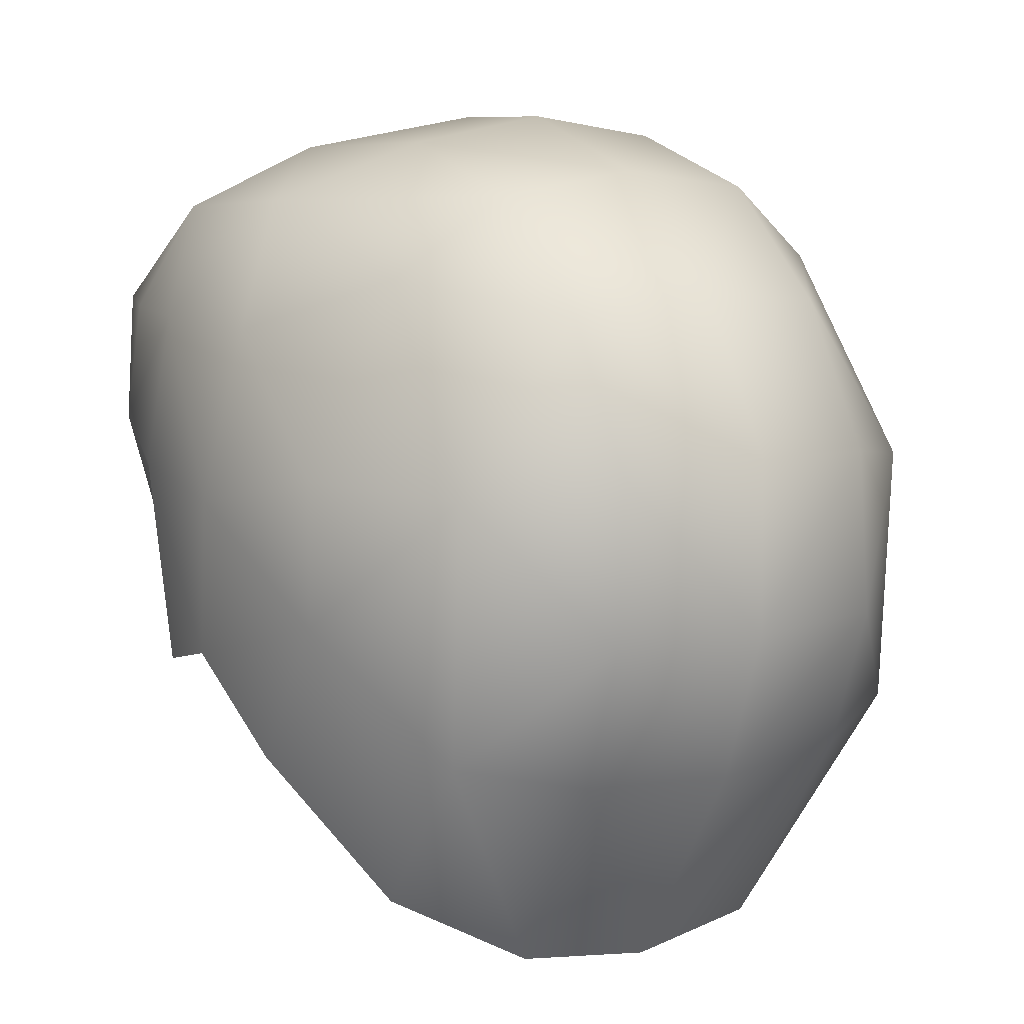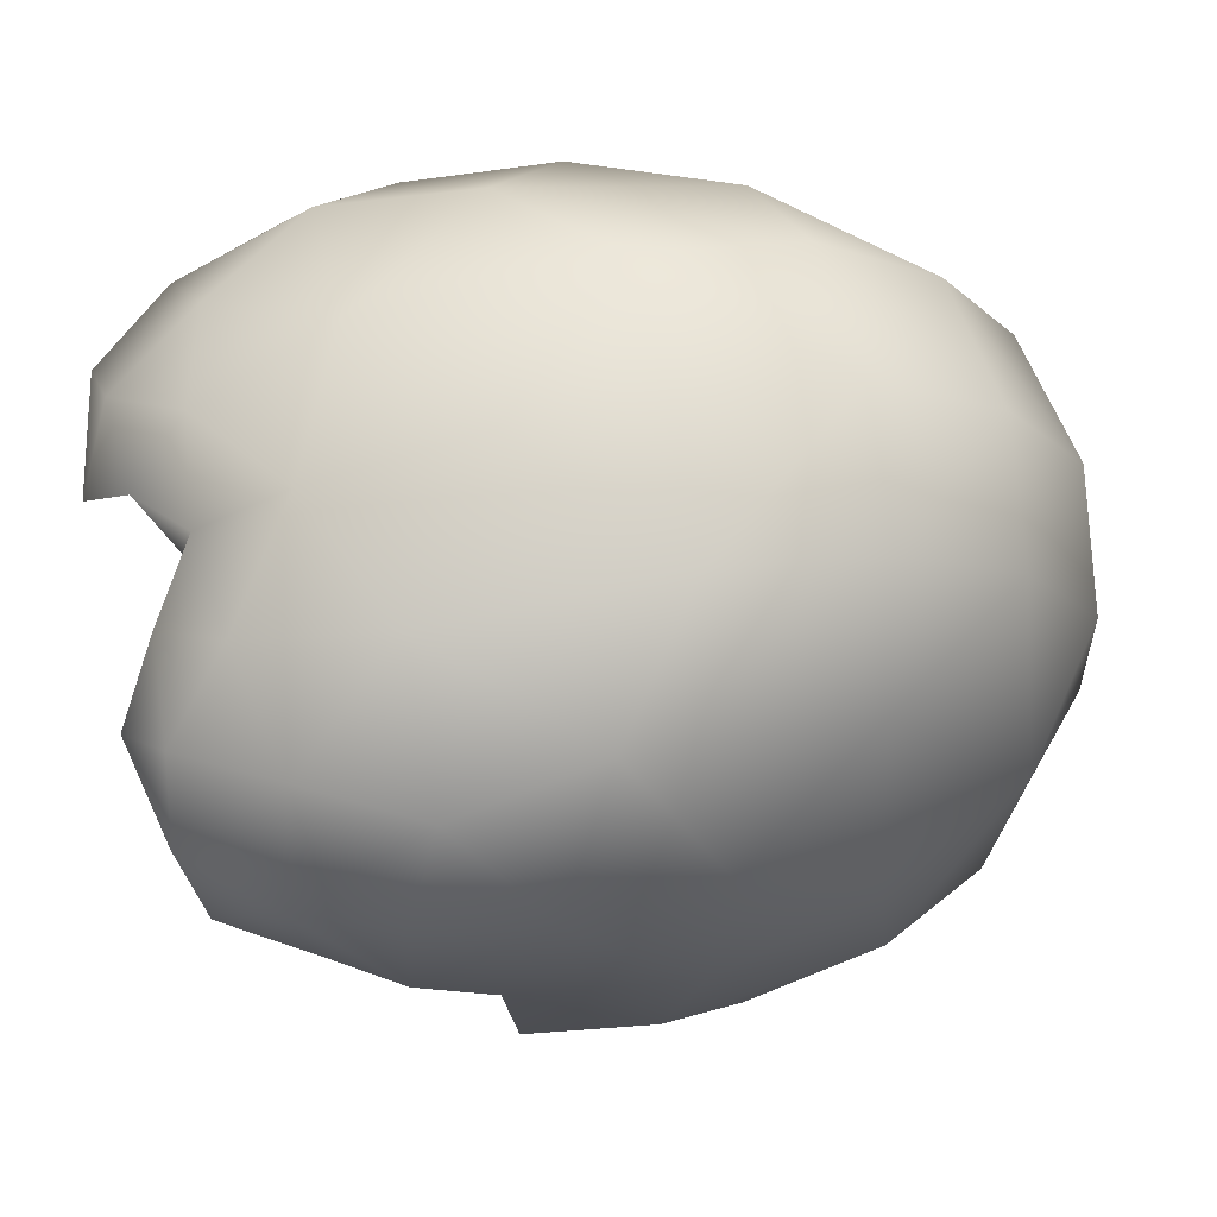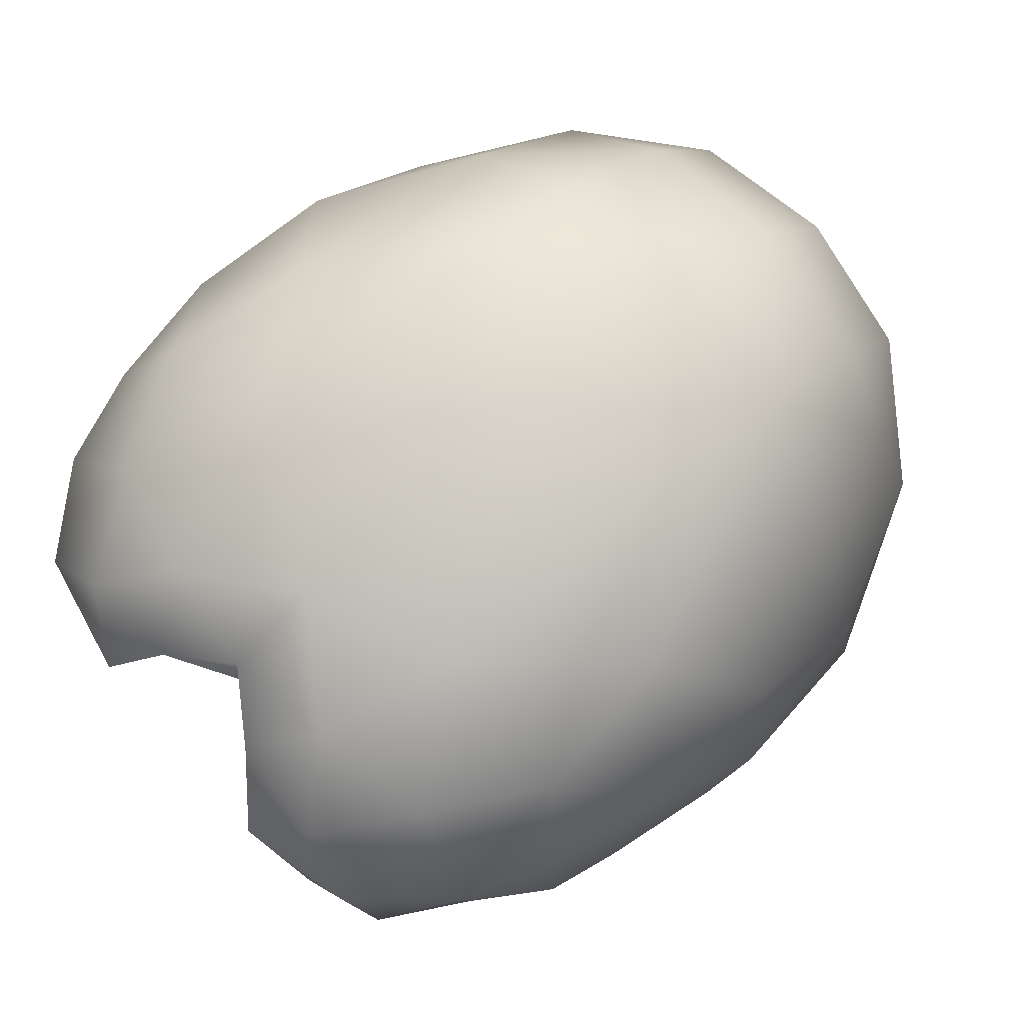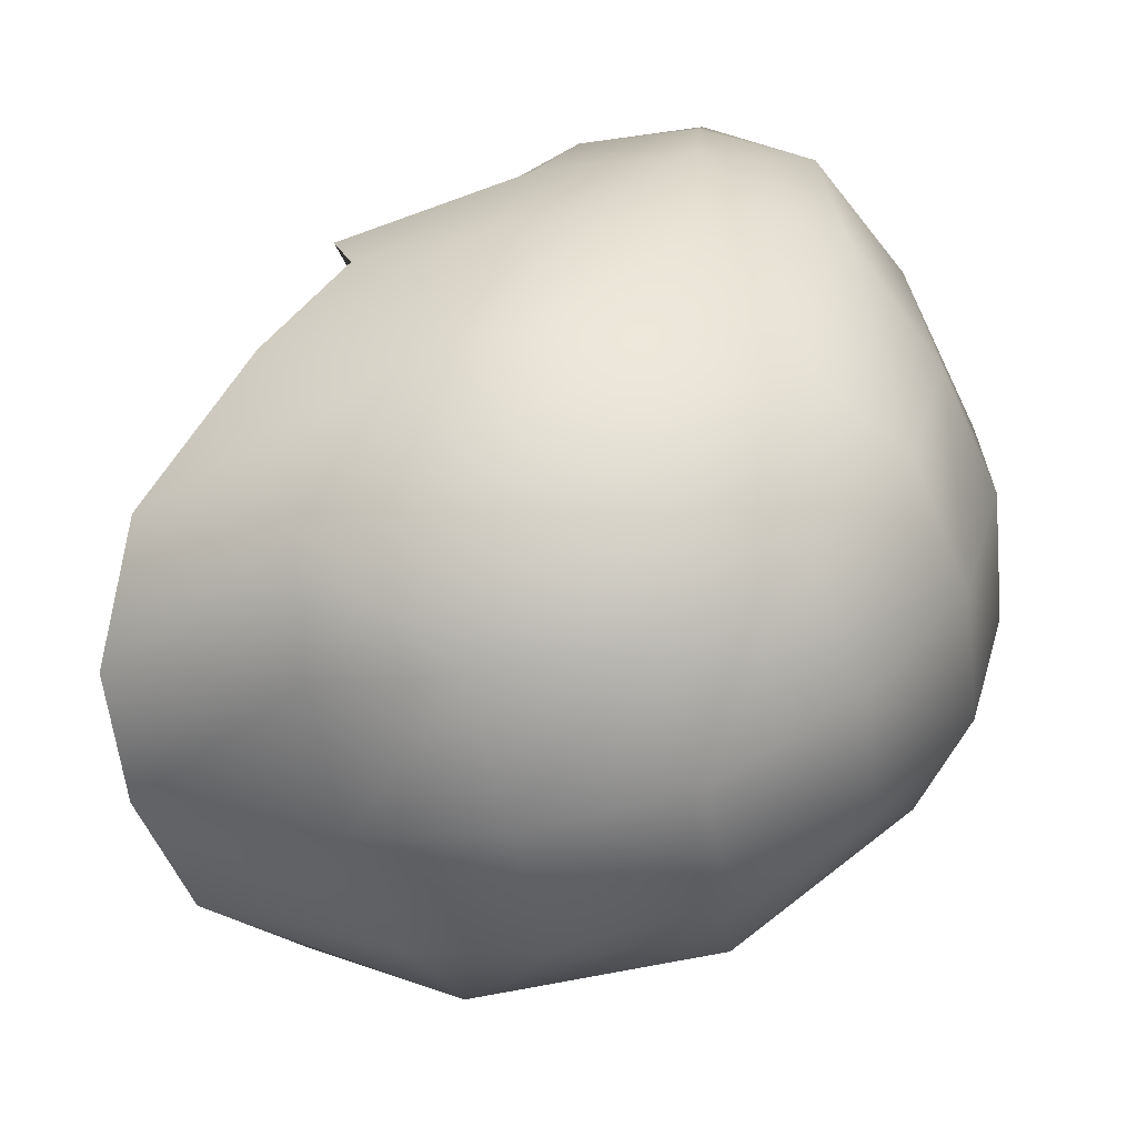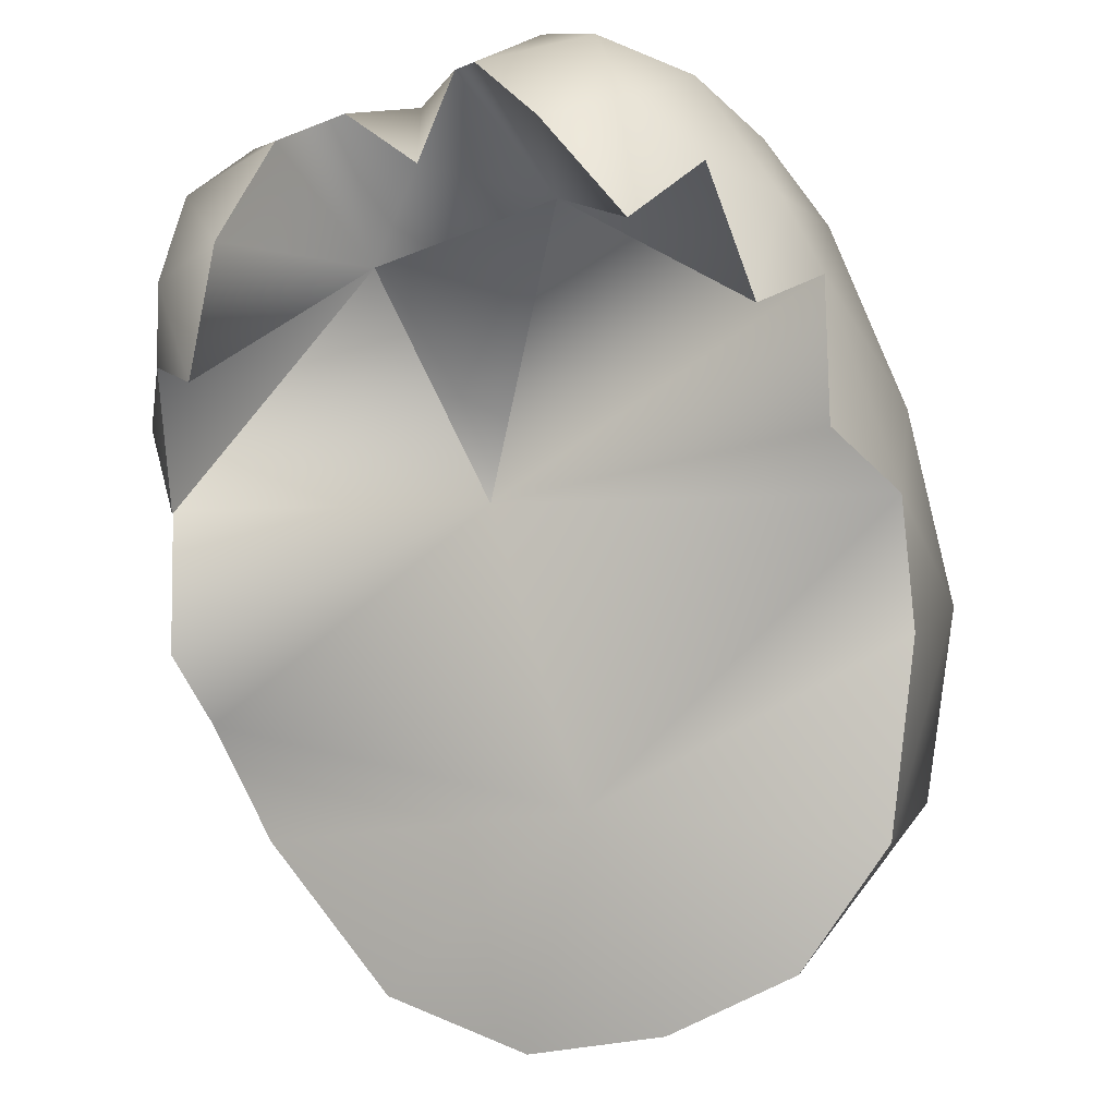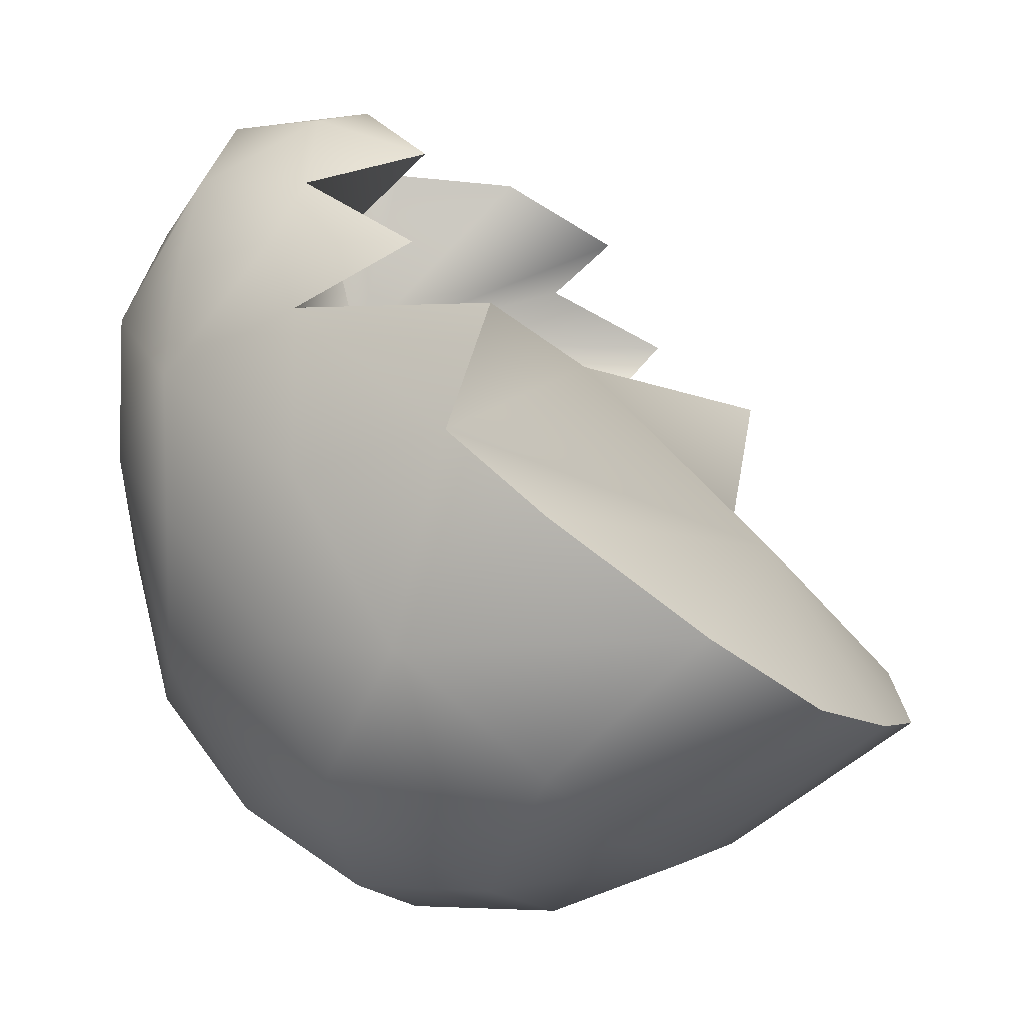
<metadata>
{"format":"obj","ext":"obj","renderer":"f3d","projection":"perspective","resolution":1024,"background":"white","views":[{"elev":10.6,"azim":147.0,"up":"+Y"},{"elev":68.1,"azim":77.9,"up":"+Y"},{"elev":77.0,"azim":48.8,"up":"+Y"},{"elev":-60.0,"azim":105.2,"up":"+Z"},{"elev":-50.2,"azim":24.1,"up":"+Y"},{"elev":-7.7,"azim":-62.6,"up":"+Z"}]}
</metadata>
<code>
v  10.4 66.43 11.79
v  19.38 63 1
v  20.9 62 12
v  12.62 44 29
v  16.64 54 28
v  18.49 45 27
v  21.84 54 22
v  25.45 45 15.55
v  21.81 44 21
v  24.45 54 15
v  4.584 60 26.45
v  7.659 63.74 22
v  12 59 27
v  16.28 61 20
v  0 66.33 16.45
v  16.83 36.2 23.55
v  0 68.9 4.055
v  22.67 34 15
v  26.36 42 10
v  25.44 53.99 -5
v  26.13 54 6
v  8.051 53 30
v  0 5.298 -21.07
v  11.31 22.58 -29.84
v  0 22.02 -31.37
v  10.3 6.627 -20.31
v  19.79 24.2 -25.38
v  19.25 11.53 -15.59
v  11.31 33.44 -33.52
v  0 33.44 -35.24
v  10.6 45.51 -33.15
v  0 46.27 -35
v  10.6 67.49 -6
v  0 65.57 -18.55
v  10.84 64 -17.92
v  0 69.24 -6.31
v  19.79 43.71 -26.39
v  18.76 58.18 -15.84
v  10.6 56.12 -27.02
v  27.88 41 -3
v  27.09 28.61 -0.4275
v  26.13 33.44 -16
v  25.07 21.58 -6.898
v  25.44 44 -15
v  0 57.29 -28.42
v  0 63 23
v  7.729 56.98 14.82
v  25.13 26 9
v  0 30.53 9
v  0 14.45 -6.898
v  -19.38 63 1
v  -10.4 66.43 11.79
v  -20.9 62 12
v  -16.63 54 28
v  -12.62 44 29
v  -18.48 45 27
v  -25.44 45 15.55
v  -21.83 54 22
v  -21.81 44 21
v  -24.44 54 15
v  -7.655 63.74 22
v  -4.58 60 26.45
v  -12 59 27
v  -16.82 36.2 23.55
v  -16.28 61 20
v  -22.67 34 15
v  -26.36 42 10
v  -26.13 54 6
v  -25.44 53.99 -5
v  -8.047 53 30
v  -11.31 22.58 -29.84
v  -10.29 6.627 -20.31
v  -19.78 24.2 -25.38
v  -19.25 11.53 -15.59
v  -11.31 33.44 -33.52
v  -10.6 45.51 -33.15
v  -10.6 67.49 -6
v  -10.84 64 -17.92
v  -19.78 43.71 -26.39
v  -18.76 58.18 -15.84
v  -10.6 56.12 -27.02
v  -27.88 41 -3
v  -27.09 28.61 -0.4275
v  -25.44 44 -15
v  -26.13 33.44 -16
v  -25.07 21.58 -6.898
v  -7.725 56.98 14.82
v  0 55 23
v  -25.13 26 9
g hair
f 41 19 48
f 41 40 19
f 42 40 41
f 42 44 40
f 37 44 42
f 37 38 44
f 39 38 37
f 39 35 38
f 45 35 39
f 45 34 35
f 78 34 45
f 78 77 34
f 51 77 78
f 51 52 77
f 53 52 51
f 53 65 52
f 58 65 53
f 58 54 65
f 56 54 58
f 56 55 54
f 64 55 56
f 67 83 89
f 67 82 83
f 68 82 67
f 68 69 82
f 51 69 68
f 51 80 69
f 78 80 51
f 78 81 80
f 45 81 78
f 45 32 81
f 39 32 45
f 39 31 32
f 37 31 39
f 37 29 31
f 27 29 37
f 27 24 29
f 26 24 27
f 26 23 24
f 70 54 55
f 70 63 54
f 62 63 70
f 62 61 63
f 46 61 62
f 46 15 61
f 12 15 46
f 12 1 15
f 14 1 12
f 14 3 1
f 7 3 14
f 7 10 3
f 8 10 7
f 8 21 10
f 19 21 8
f 19 40 21
f 85 86 83
f 85 74 86
f 73 74 85
f 73 72 74
f 71 72 73
f 71 23 72
f 25 23 71
f 25 24 23
f 29 24 25
f 11 12 46
f 11 13 12
f 22 13 11
f 22 5 13
f 4 5 22
f 4 6 5
f 16 6 4
f 16 9 6
f 35 2 38
f 35 33 2
f 34 33 35
f 34 36 33
f 77 36 34
f 77 17 36
f 52 17 77
f 52 15 17
f 68 53 51
f 68 60 53
f 57 60 68
f 57 58 60
f 59 58 57
f 59 56 58
f 64 56 59
f 81 79 80
f 81 76 79
f 32 76 81
f 32 30 76
f 31 30 32
f 31 29 30
f 21 3 10
f 21 2 3
f 20 2 21
f 20 38 2
f 44 38 20
f 67 87 66
f 67 49 87
f 89 49 67
f 89 83 49
f 82 85 83
f 82 84 85
f 69 84 82
f 69 80 84
f 25 30 29
f 25 75 30
f 71 75 25
f 71 73 75
f 9 7 6
f 9 8 7
f 18 8 9
f 18 19 8
f 88 47 11
f 88 87 47
f 62 87 88
f 62 70 87
f 42 27 37
f 42 28 27
f 43 28 42
f 17 33 36
f 17 1 33
f 15 1 17
f 47 22 11
f 47 4 22
f 16 4 47
f 47 9 16
f 47 18 9
f 19 18 47
f 49 19 47
f 49 48 19
f 41 48 49
f 50 83 86
f 50 49 83
f 41 49 50
f 50 43 41
f 50 28 43
f 26 28 50
f 79 84 80
f 79 85 84
f 73 85 79
f 67 57 68
f 67 66 57
f 88 46 62
f 88 11 46
f 63 65 54
f 63 61 65
f 61 52 65
f 61 15 52
f 40 20 21
f 40 44 20
f 1 2 33
f 1 3 2
f 59 87 64
f 59 66 87
f 5 7 14
f 5 6 7
f 74 50 86
f 74 72 50
f 23 50 72
f 23 26 50
f 13 14 12
f 13 5 14
f 55 87 70
f 55 64 87
f 79 75 73
f 79 76 75
f 57 66 59
f 60 58 53
f 43 42 41
f 27 28 26
f 76 30 75

</code>
